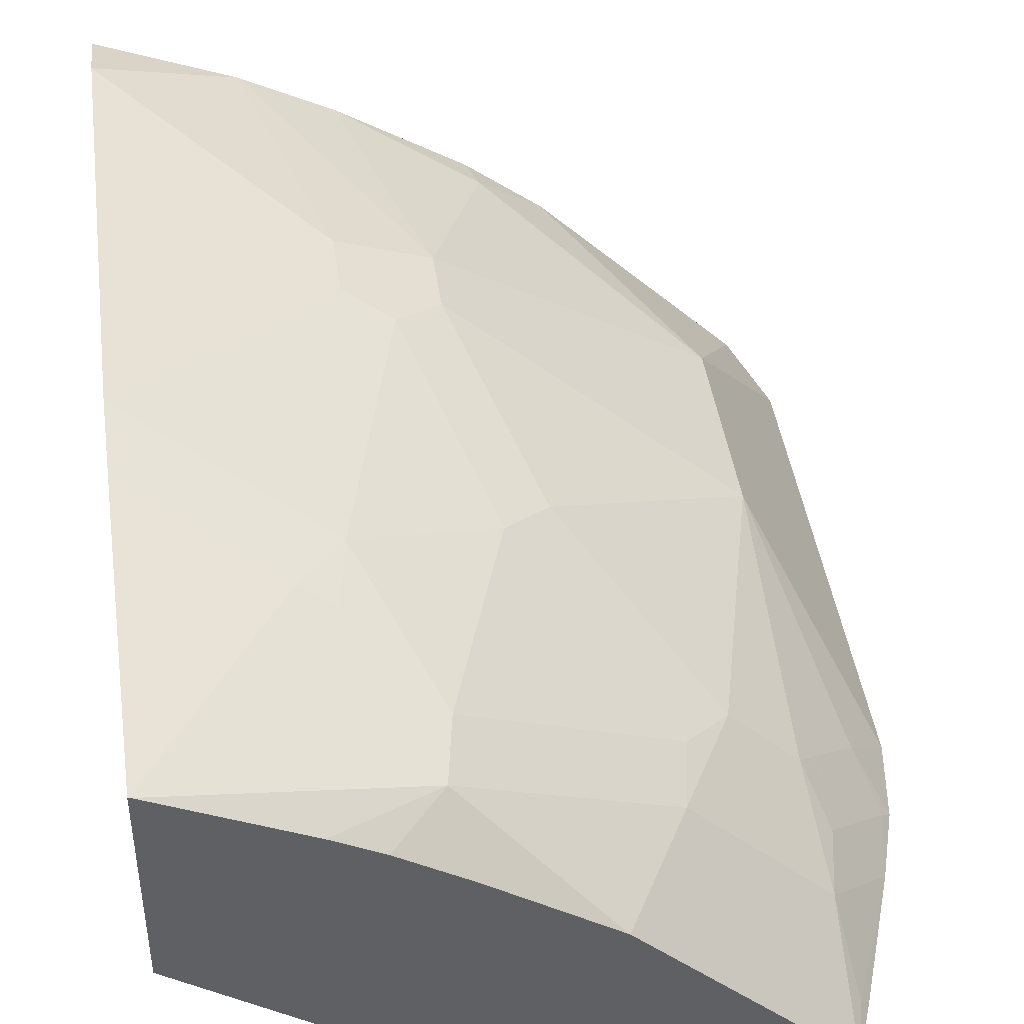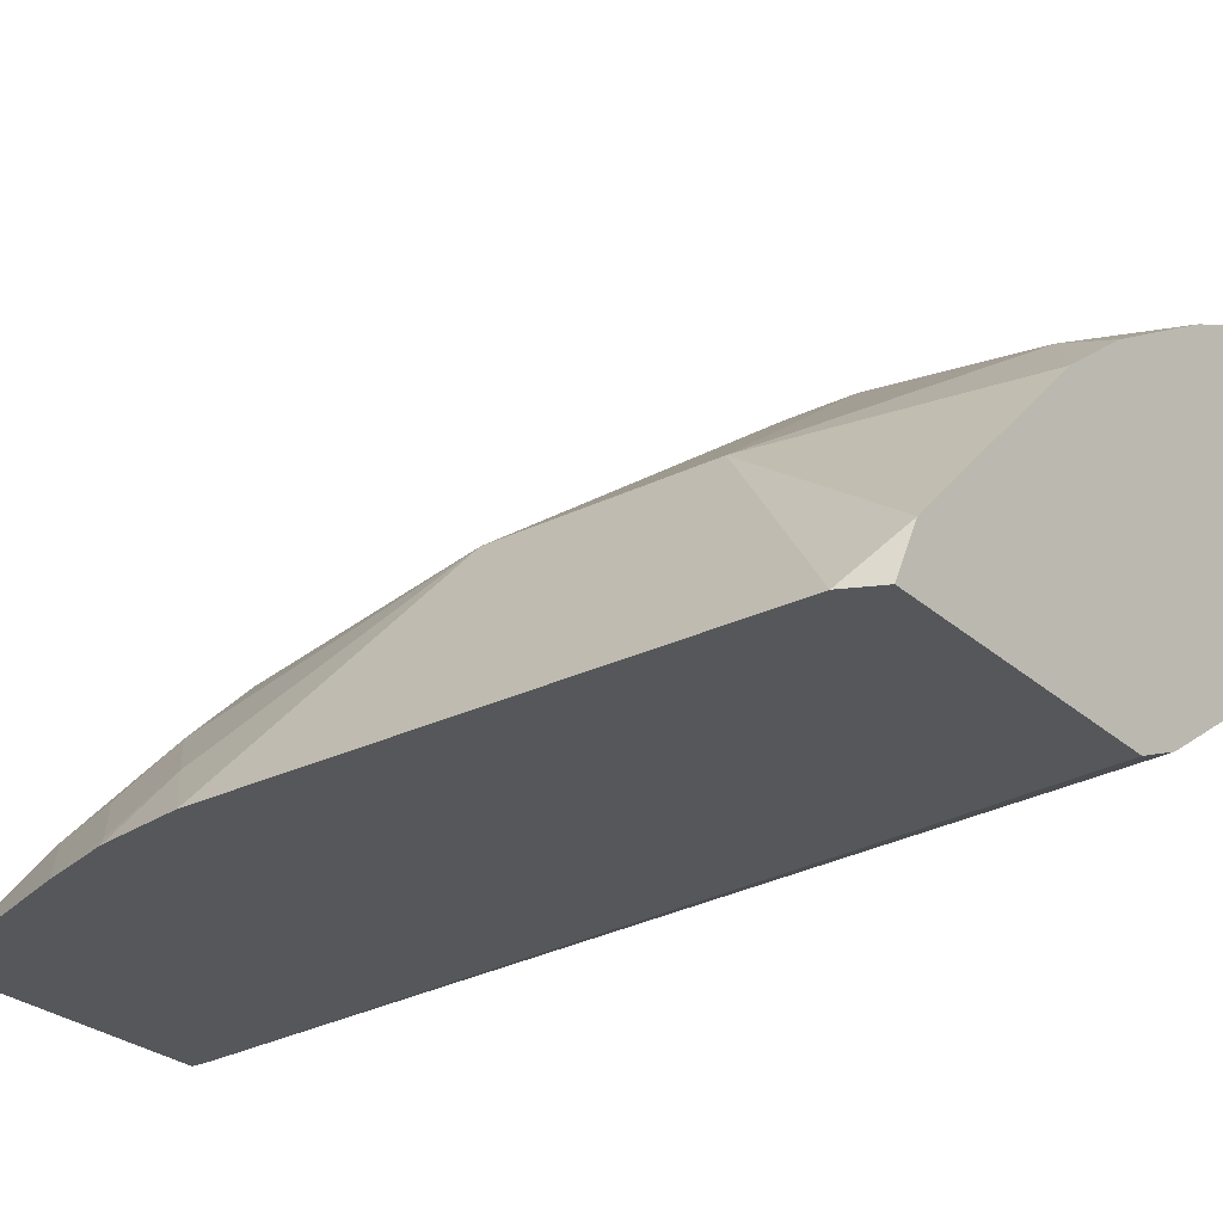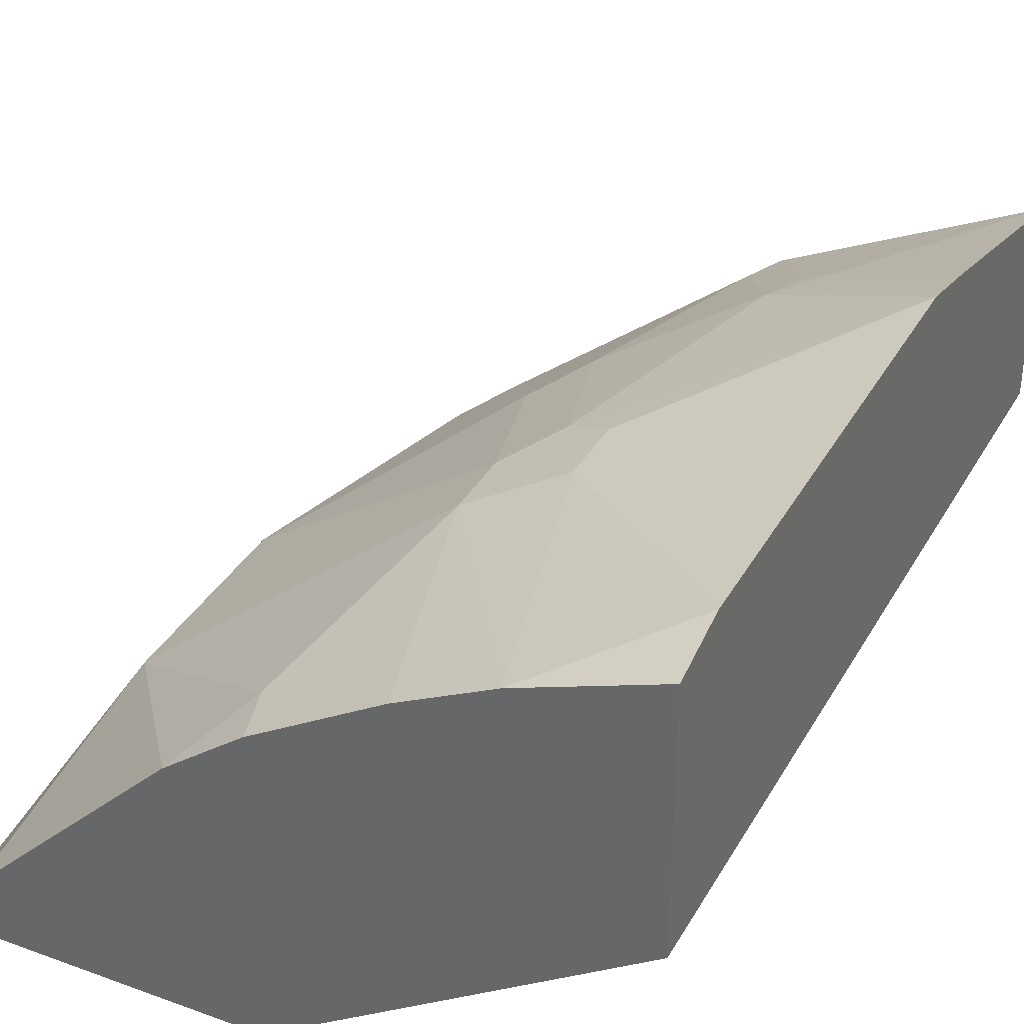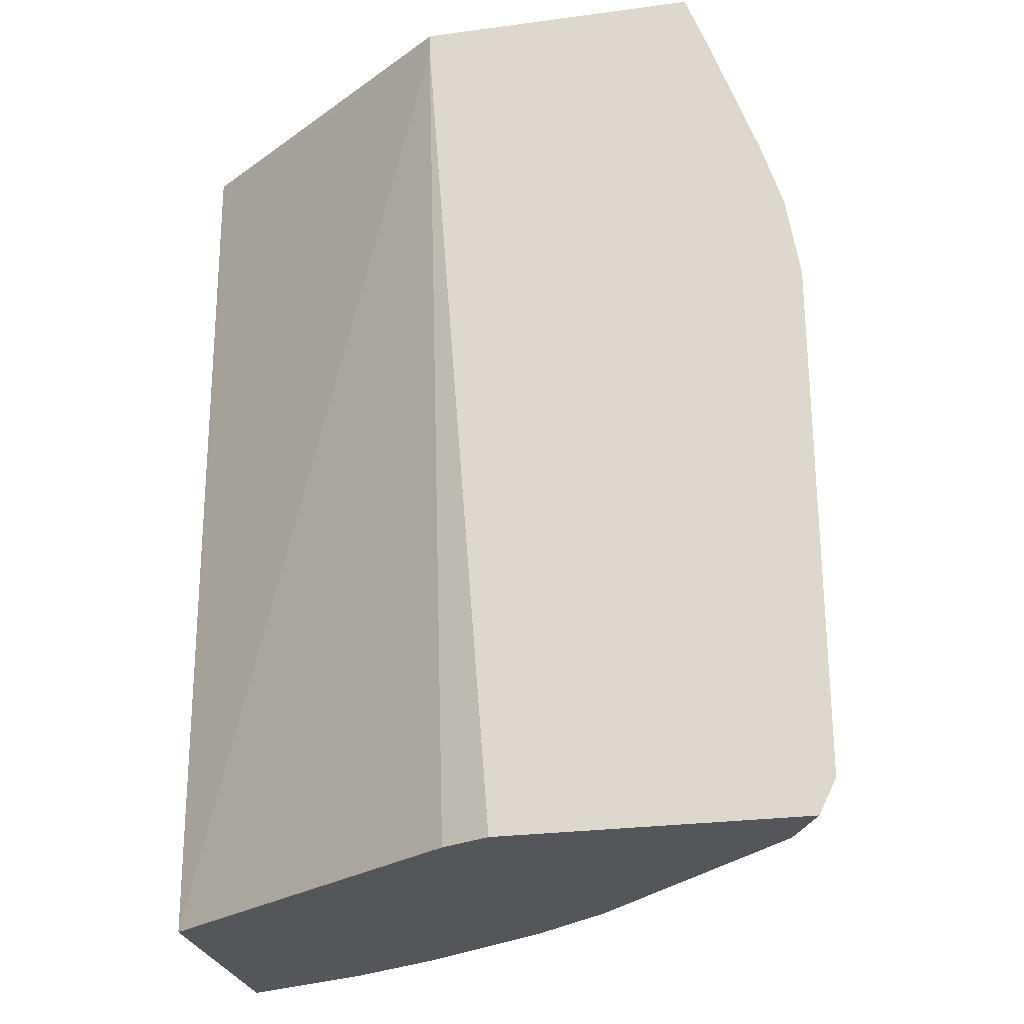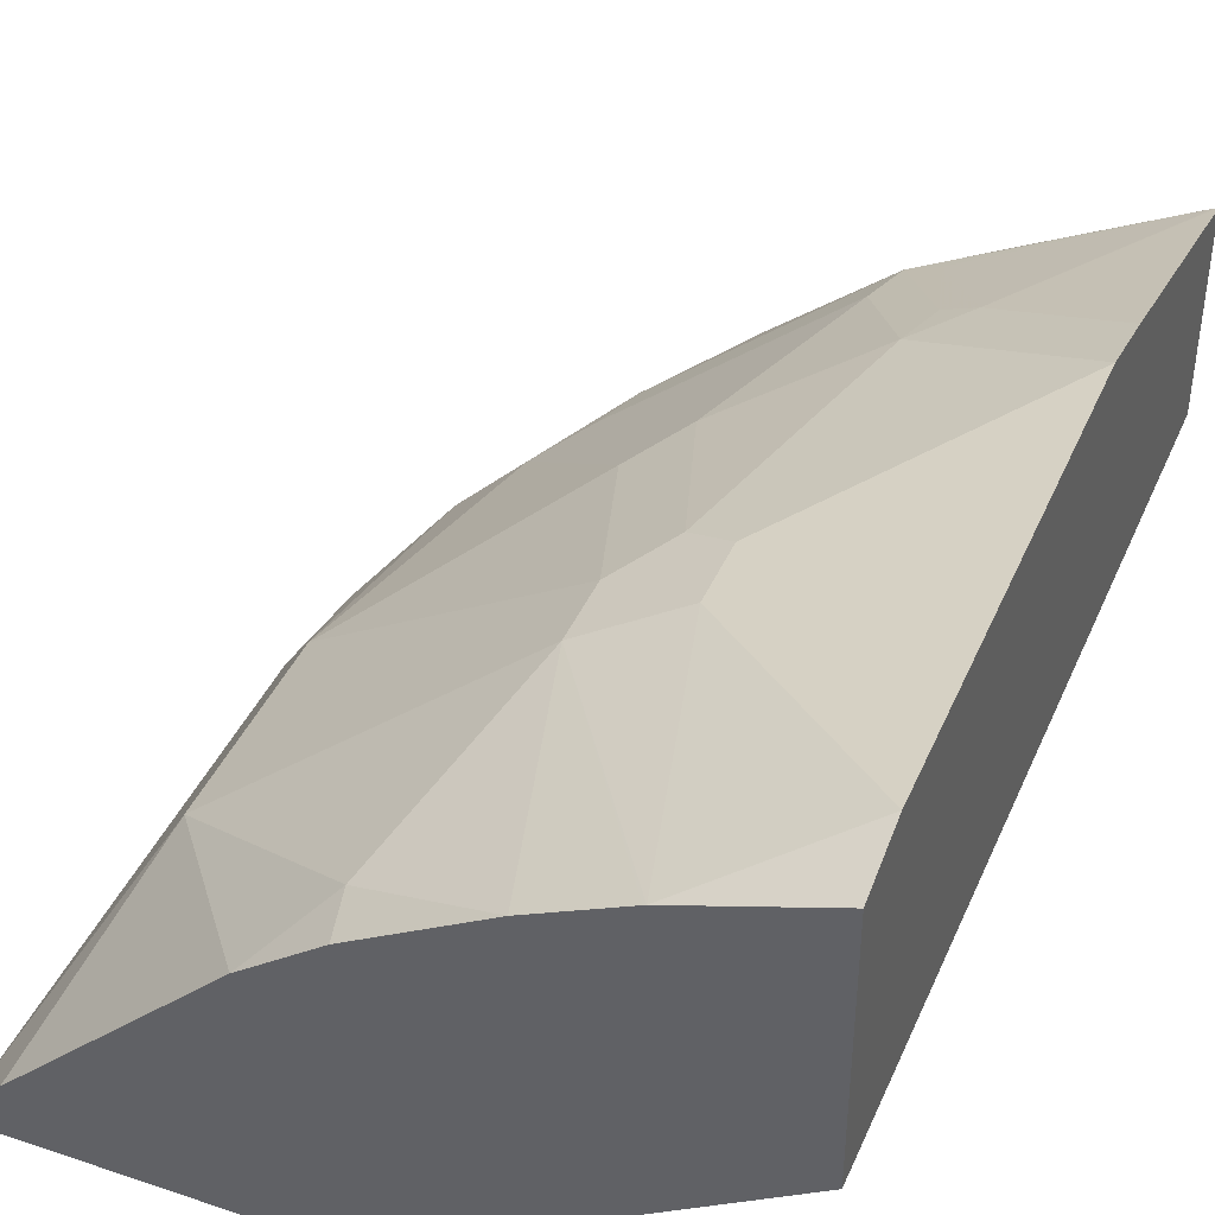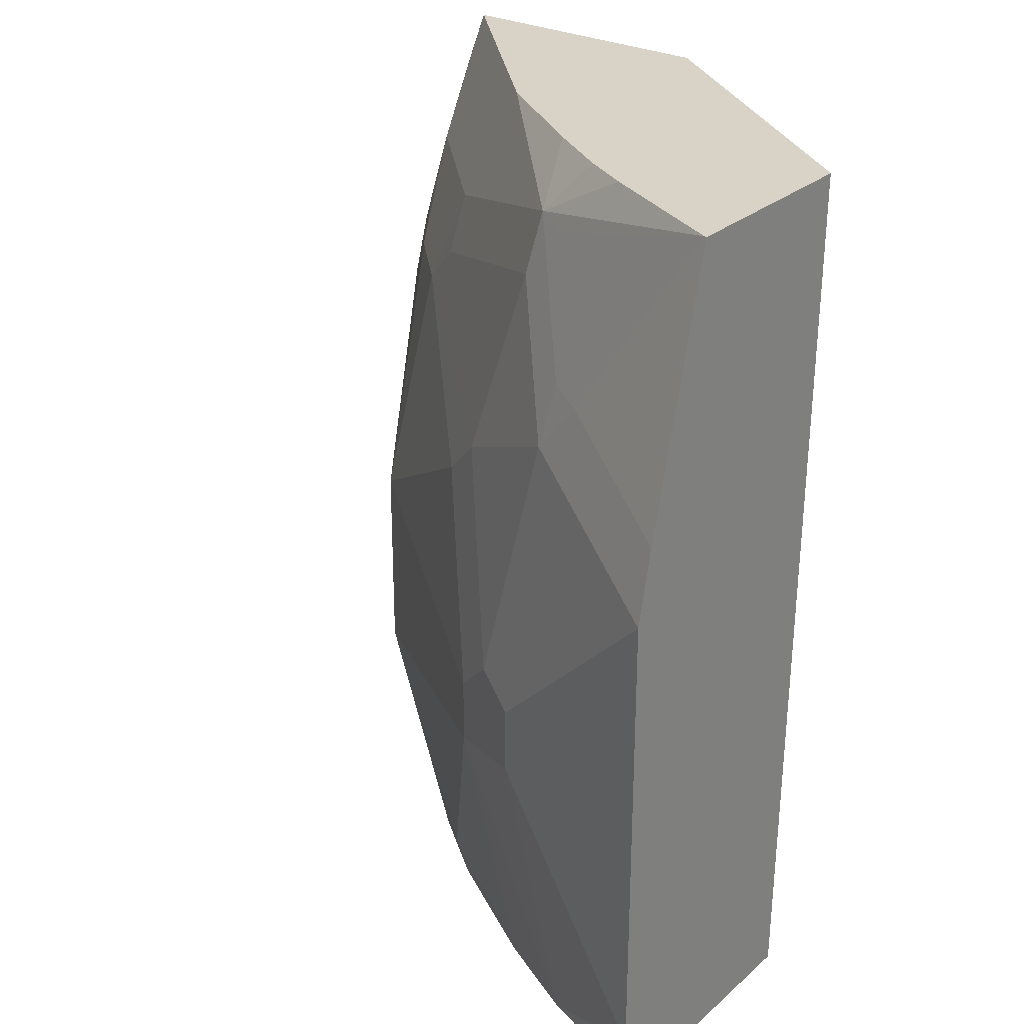
<metadata>
{"format":"obj","ext":"obj","renderer":"f3d","projection":"perspective","resolution":1024,"background":"white","views":[{"elev":42.8,"azim":172.2,"up":"+Z"},{"elev":-27.4,"azim":-53.0,"up":"+Z"},{"elev":34.7,"azim":25.7,"up":"+Z"},{"elev":-26.1,"azim":-168.0,"up":"+Y"},{"elev":40.9,"azim":22.1,"up":"+Z"},{"elev":28.0,"azim":37.8,"up":"+Y"}]}
</metadata>
<code>
v -0.2345 0.0353 0.5261
v -0.2368 0.0353 0.5244
v -0.2345 0.0353 0.6263
v -0.2345 -0.4003 0.5342
v -0.384 0.02507 0.4175
v -0.384 0.0353 0.4175
v -0.2357 0.0353 0.6258
v -0.3005 -0.06264 0.6261
v -0.2345 -0.09692 0.6594
v -0.2345 -0.4003 0.6591
v -0.3541 -0.4003 0.4542
v -0.3941 -0.4003 0.4275
v -0.4172 -0.4003 0.4175
v -0.5175 0.0353 0.4175
v -0.3028 0.0353 0.5927
v -0.3506 0.008313 0.5843
v -0.3339 0.004135 0.5927
v -0.3172 -0.05846 0.6177
v -0.3228 -0.08907 0.6233
v -0.2345 -0.1332 0.6674
v -0.3001 -0.4003 0.6346
v -0.2345 -0.3669 0.6674
v -0.5594 -0.4003 0.4175
v -0.5279 0.007332 0.4175
v -0.5231 0.01113 0.423
v -0.5175 -0.02507 0.4508
v -0.5047 0.0353 0.4303
v -0.3258 0.0353 0.58
v -0.4508 -0.02507 0.5176
v -0.3562 -0.0223 0.5899
v -0.3585 0.0353 0.5588
v -0.4174 0.0353 0.5176
v -0.3896 -0.1225 0.5899
v -0.3562 -0.2226 0.6233
v -0.3339 -0.2337 0.6344
v -0.3014 -0.4003 0.634
v -0.3339 -0.2671 0.6344
v -0.3784 -0.2783 0.6122
v -0.5675 -0.384 0.4175
v -0.5454 -0.4003 0.4452
v -0.5509 -0.0585 0.4175
v -0.4842 -0.02507 0.4842
v -0.5231 -0.05569 0.4564
v -0.512 -0.07794 0.4786
v -0.4637 0.0353 0.4713
v -0.4379 0.0353 0.4971
v -0.4786 -0.07794 0.512
v -0.4563 -0.05569 0.5231
v -0.4118 -0.1447 0.5788
v -0.3784 -0.2448 0.6122
v -0.3562 -0.256 0.6233
v -0.3451 -0.4003 0.6122
v -0.512 -0.3116 0.512
v -0.4118 -0.3784 0.5788
v -0.5675 -0.1335 0.4175
v -0.512 -0.4003 0.4786
v -0.5613 -0.09282 0.4175
v -0.5565 -0.08907 0.423
v -0.5454 -0.1113 0.4452
v -0.512 -0.2114 0.512
v -0.4074 -0.4003 0.5744
v -0.4786 -0.4003 0.512
v -0.4452 -0.4003 0.5454
f 26 44 42
f 27 42 29
f 27 29 45
f 29 32 46
f 29 46 45
f 29 47 48
f 29 44 47
f 30 48 33
f 33 48 47
f 26 43 44
f 33 47 49
f 29 42 44
f 26 41 43
f 20 35 37
f 25 41 26
f 24 41 25
f 23 40 39
f 21 38 36
f 21 37 38
f 21 22 37
f 20 37 22
f 20 34 35
f 19 34 20
f 19 33 34
f 19 30 33
f 16 32 29
f 33 49 50
f 57 59 58
f 33 50 34
f 47 60 49
f 34 38 51
f 16 31 32
f 55 60 59
f 55 59 57
f 54 63 61
f 53 63 54
f 53 62 63
f 53 56 62
f 52 54 61
f 49 60 50
f 44 60 47
f 44 59 60
f 43 59 44
f 43 58 59
f 41 58 43
f 41 57 58
f 40 56 53
f 39 60 55
f 39 53 60
f 39 40 53
f 38 54 52
f 38 53 54
f 38 60 53
f 38 50 60
f 37 51 38
f 36 38 52
f 34 37 35
f 34 51 37
f 34 50 38
f 16 28 31
f 26 42 27
f 16 19 18
f 4 63 62
f 4 61 63
f 4 52 61
f 4 36 52
f 4 21 36
f 4 10 21
f 3 8 9
f 3 7 8
f 2 4 5
f 2 5 6
f 1 4 2
f 1 10 4
f 1 22 10
f 1 20 22
f 1 9 20
f 1 3 9
f 1 7 3
f 1 15 7
f 1 28 15
f 1 31 28
f 1 32 31
f 1 45 46
f 1 27 45
f 1 14 27
f 1 6 14
f 1 2 6
f 16 18 17
f 4 62 56
f 4 56 40
f 1 46 32
f 4 23 13
f 4 40 23
f 16 30 19
f 16 48 30
f 16 29 48
f 14 26 27
f 14 25 26
f 14 24 25
f 10 22 21
f 9 19 20
f 8 17 18
f 8 19 9
f 8 18 19
f 7 17 8
f 7 16 17
f 15 28 16
f 5 14 6
f 7 15 16
f 4 12 11
f 4 11 5
f 5 12 13
f 5 13 23
f 5 11 12
f 4 13 12
f 5 39 55
f 5 55 57
f 5 57 41
f 5 41 24
f 5 23 39
f 5 24 14

</code>
